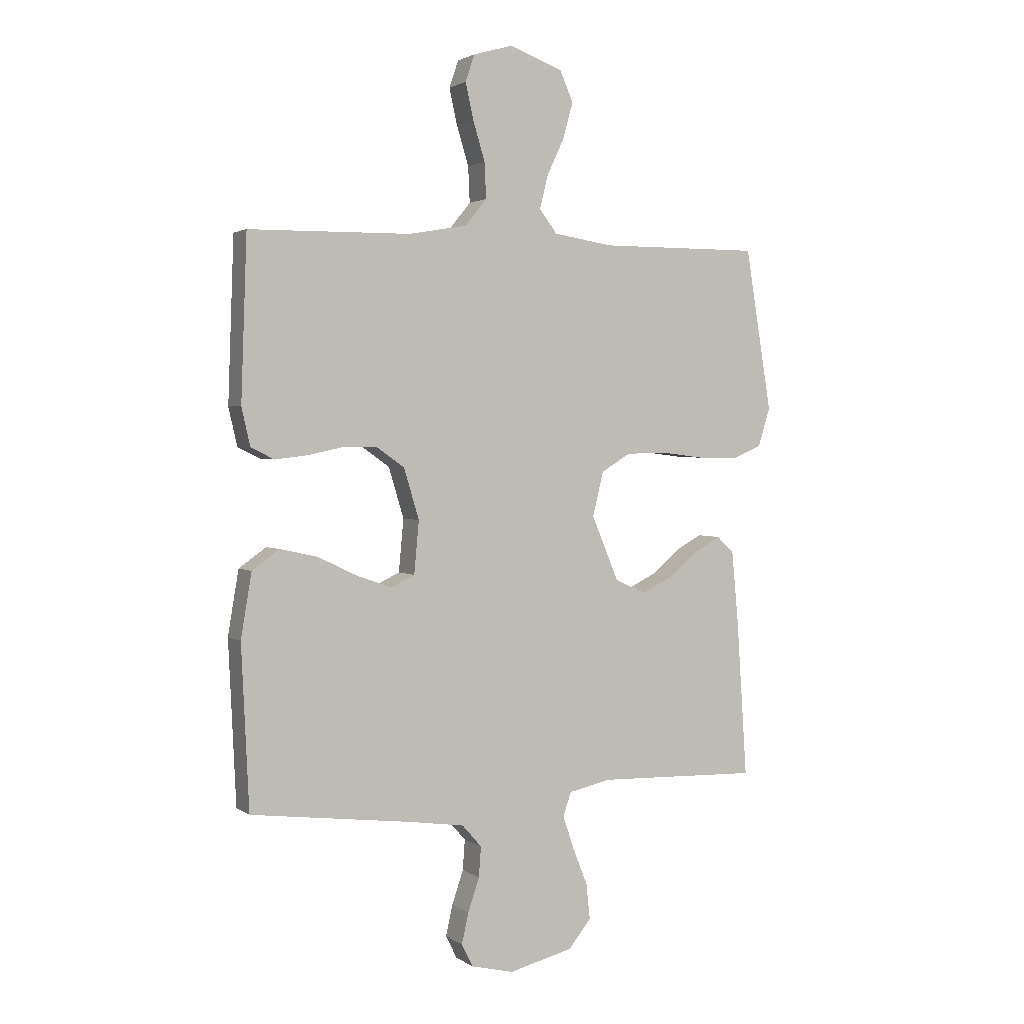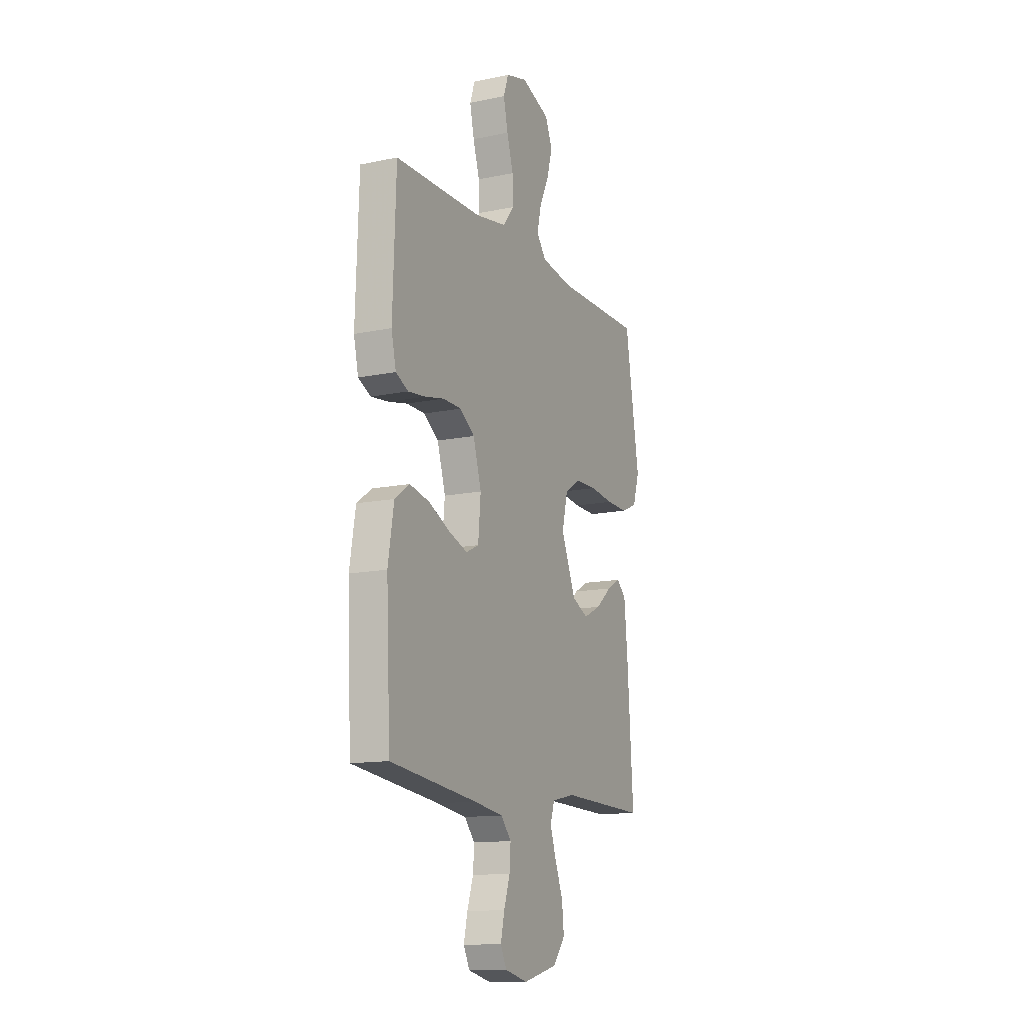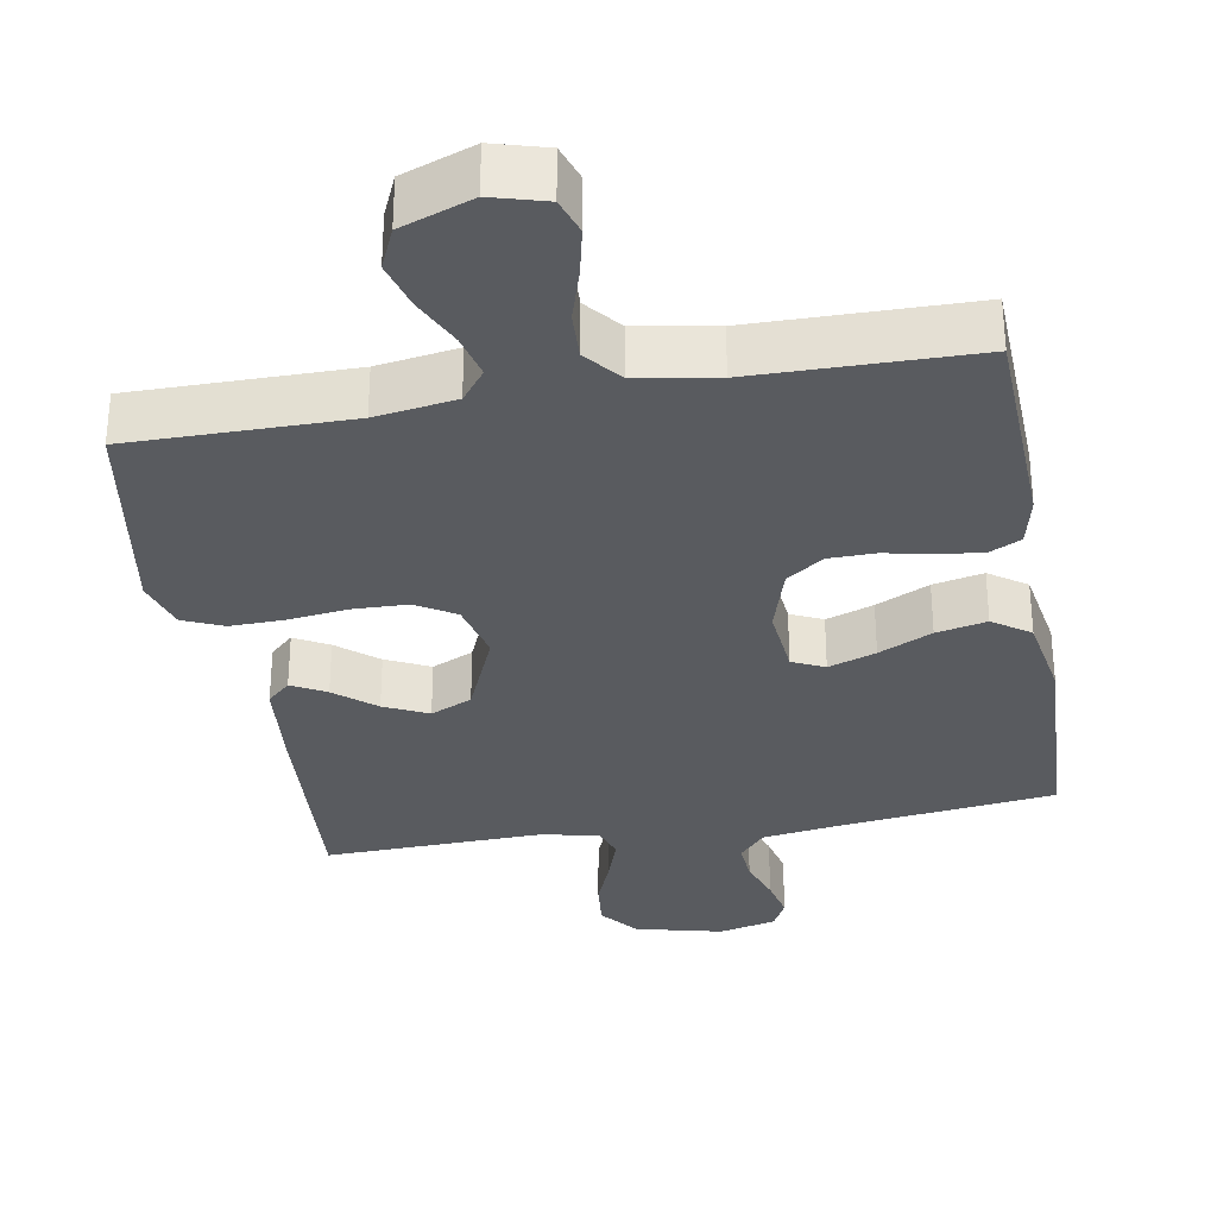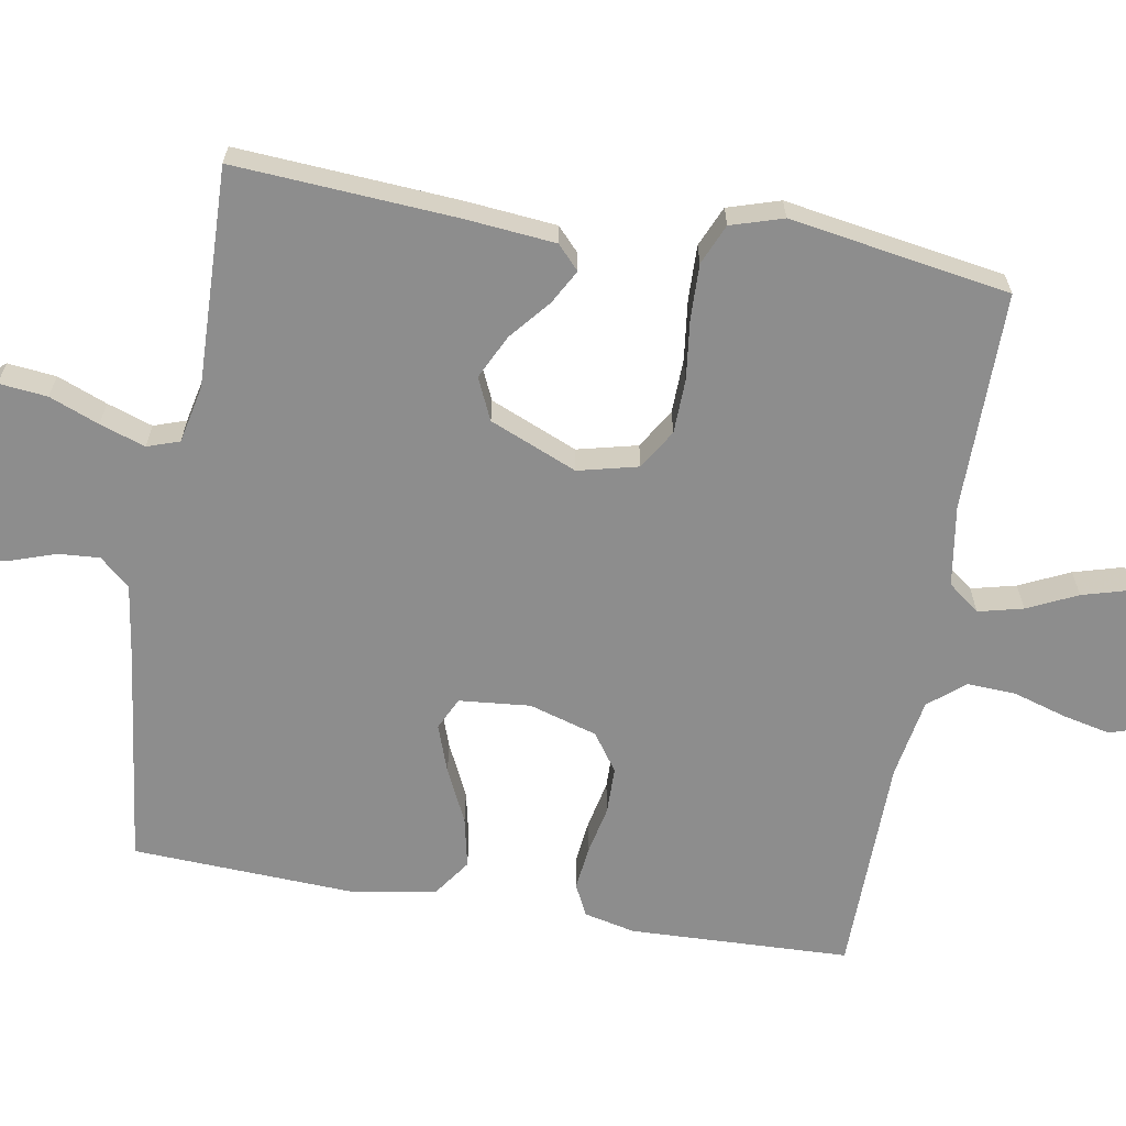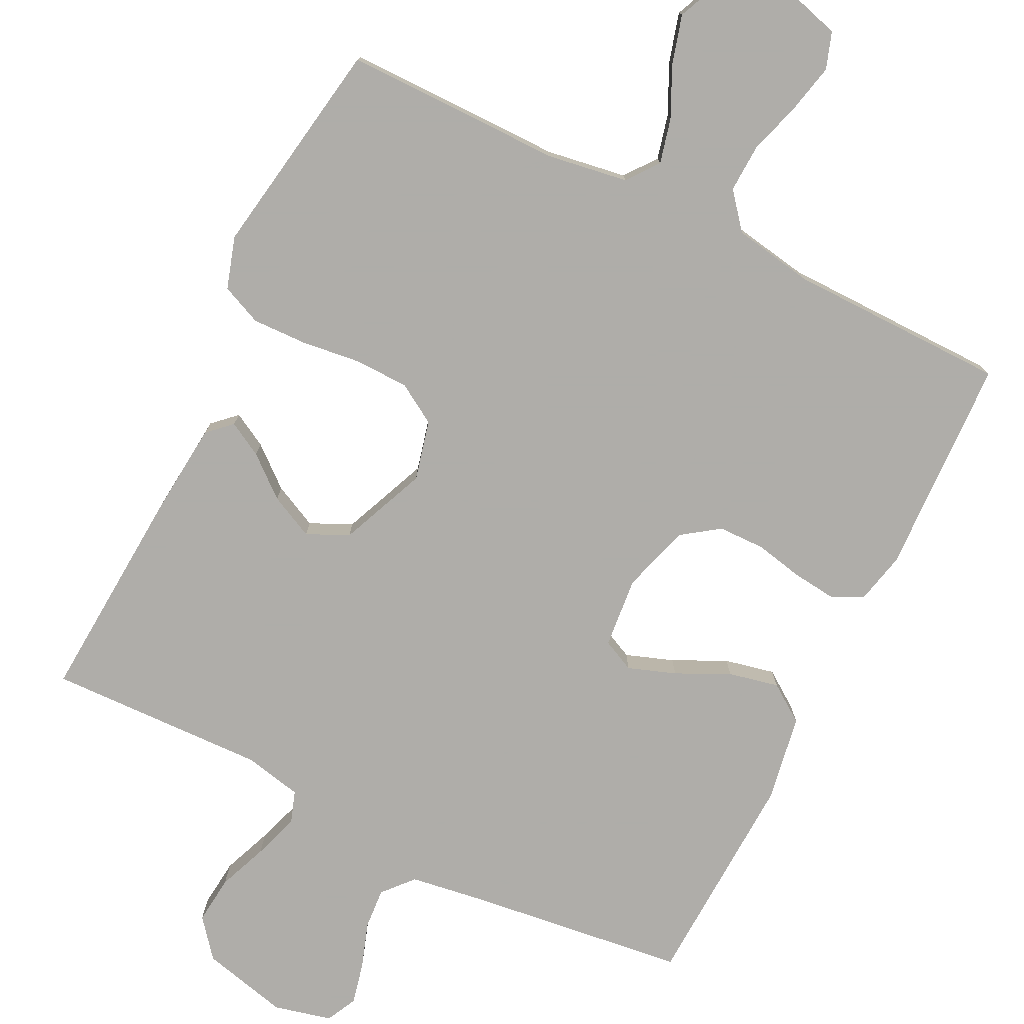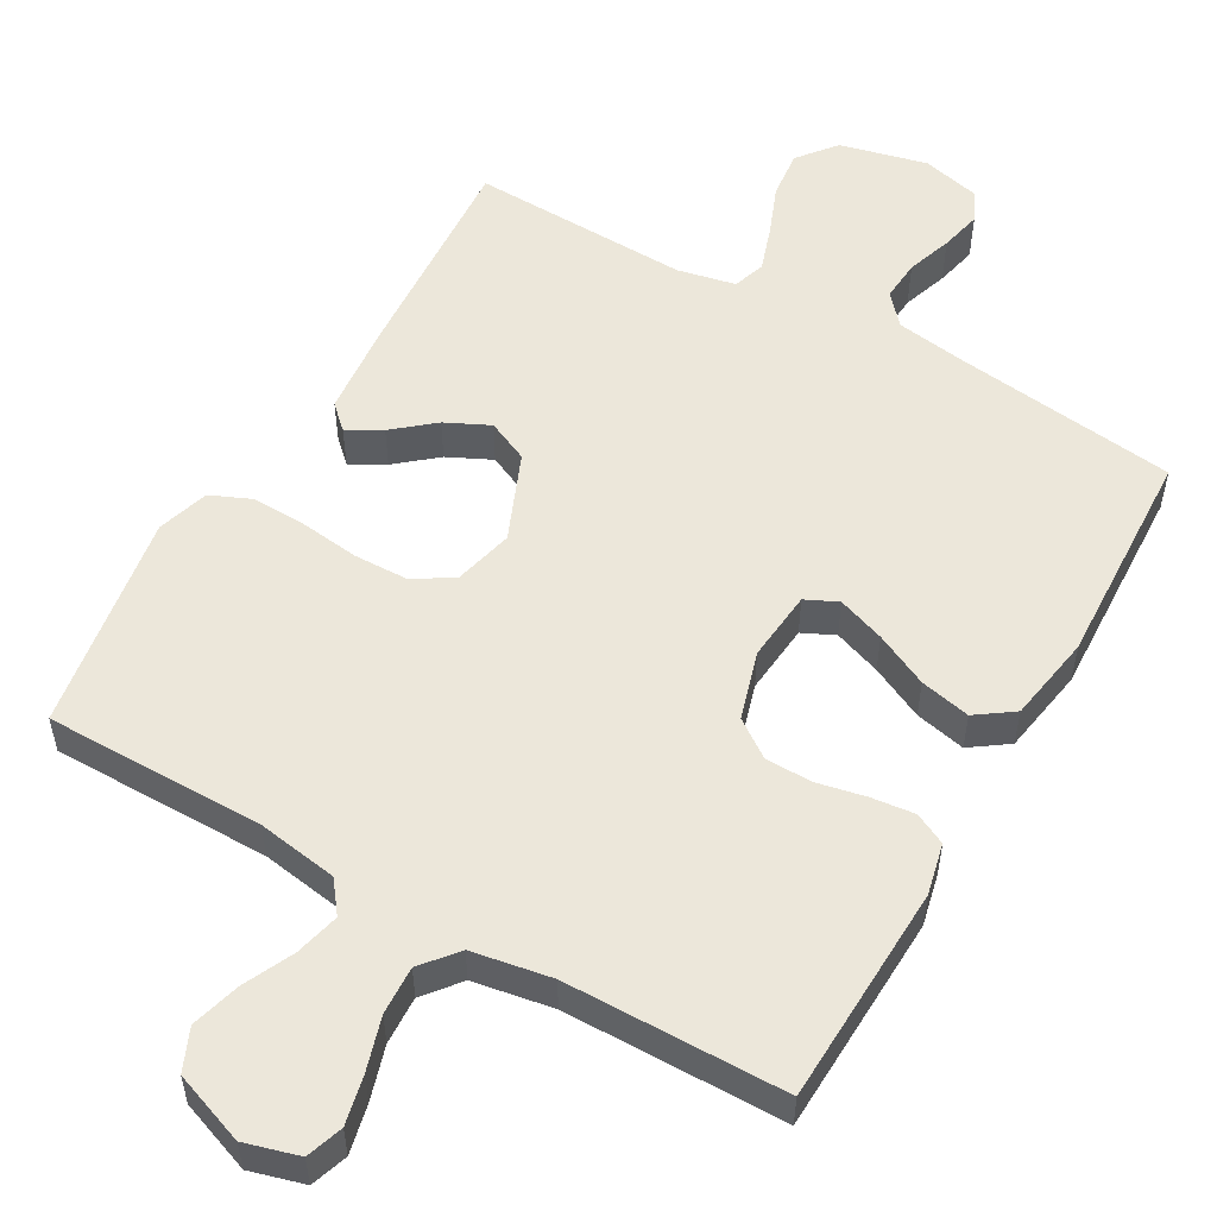
<metadata>
{"format":"obj","ext":"obj","renderer":"f3d","projection":"perspective","resolution":1024,"background":"white","views":[{"elev":2.3,"azim":154.1,"up":"+Z"},{"elev":-13.2,"azim":115.4,"up":"+Z"},{"elev":-32.1,"azim":10.0,"up":"+Y"},{"elev":-64.6,"azim":-99.8,"up":"+Y"},{"elev":-77.2,"azim":-26.3,"up":"+Y"},{"elev":54.1,"azim":29.8,"up":"+Y"}]}
</metadata>
<code>
v 0.5 0.07 -0.5
v 0.2 0.07 -0.537
v 0.098 0.07 -0.552
v 0.062 0.07 -0.593
v 0.066 0.07 -0.649
v 0.087 0.07 -0.711
v 0.1 0.07 -0.768
v 0.079 0.07 -0.81
v 0 0.07 -0.829
v -0.119 0.07 -0.8
v -0.161 0.07 -0.748
v -0.154 0.07 -0.682
v -0.127 0.07 -0.614
v -0.106 0.07 -0.552
v -0.121 0.07 -0.508
v -0.2 0.07 -0.491
v -0.5 0.07 -0.5
v -0.48 0.07 -0.2
v -0.468 0.07 -0.074
v -0.436 0.07 -0.044
v -0.389 0.07 -0.07
v -0.334 0.07 -0.116
v -0.274 0.07 -0.145
v -0.217 0.07 -0.119
v -0.167 0.07 0
v -0.187 0.07 0.082
v -0.241 0.07 0.115
v -0.315 0.07 0.117
v -0.397 0.07 0.107
v -0.472 0.07 0.105
v -0.527 0.07 0.129
v -0.549 0.07 0.2
v -0.5 0.07 0.5
v -0.2 0.07 0.499
v -0.09 0.07 0.516
v -0.057 0.07 0.559
v -0.072 0.07 0.62
v -0.104 0.07 0.688
v -0.123 0.07 0.755
v -0.098 0.07 0.812
v 0 0.07 0.848
v 0.074 0.07 0.827
v 0.091 0.07 0.777
v 0.076 0.07 0.71
v 0.054 0.07 0.638
v 0.051 0.07 0.572
v 0.091 0.07 0.523
v 0.2 0.07 0.504
v 0.5 0.07 0.5
v 0.511 0.07 0.2
v 0.495 0.07 0.13
v 0.452 0.07 0.109
v 0.392 0.07 0.116
v 0.326 0.07 0.13
v 0.262 0.07 0.129
v 0.211 0.07 0.093
v 0.183 0.07 0
v 0.192 0.07 -0.097
v 0.236 0.07 -0.118
v 0.301 0.07 -0.095
v 0.374 0.07 -0.06
v 0.443 0.07 -0.045
v 0.494 0.07 -0.081
v 0.514 0.07 -0.2
v 0.5 0 -0.5
v 0.2 0 -0.537
v 0.098 0 -0.552
v 0.062 0 -0.593
v 0.066 0 -0.649
v 0.087 0 -0.711
v 0.1 0 -0.768
v 0.079 0 -0.81
v 0 0 -0.829
v -0.119 0 -0.8
v -0.161 0 -0.748
v -0.154 0 -0.682
v -0.127 0 -0.614
v -0.106 0 -0.552
v -0.121 0 -0.508
v -0.2 0 -0.491
v -0.5 0 -0.5
v -0.48 0 -0.2
v -0.468 0 -0.074
v -0.436 0 -0.044
v -0.389 0 -0.07
v -0.334 0 -0.116
v -0.274 0 -0.145
v -0.217 0 -0.119
v -0.167 0 0
v -0.187 0 0.082
v -0.241 0 0.115
v -0.315 0 0.117
v -0.397 0 0.107
v -0.472 0 0.105
v -0.527 0 0.129
v -0.549 0 0.2
v -0.5 0 0.5
v -0.2 0 0.499
v -0.09 0 0.516
v -0.057 0 0.559
v -0.072 0 0.62
v -0.104 0 0.688
v -0.123 0 0.755
v -0.098 0 0.812
v 0 0 0.848
v 0.074 0 0.827
v 0.091 0 0.777
v 0.076 0 0.71
v 0.054 0 0.638
v 0.051 0 0.572
v 0.091 0 0.523
v 0.2 0 0.504
v 0.5 0 0.5
v 0.511 0 0.2
v 0.495 0 0.13
v 0.452 0 0.109
v 0.392 0 0.116
v 0.326 0 0.13
v 0.262 0 0.129
v 0.211 0 0.093
v 0.183 0 0
v 0.192 0 -0.097
v 0.236 0 -0.118
v 0.301 0 -0.095
v 0.374 0 -0.06
v 0.443 0 -0.045
v 0.494 0 -0.081
v 0.514 0 -0.2
f 64 1 2
f 63 64 2
f 62 63 2
f 61 62 2
f 60 61 2
f 59 60 2 3
f 58 59 3 4
f 57 58 4
f 52 53 54
f 51 52 54
f 50 51 54
f 49 50 54
f 48 49 54
f 47 48 54 55
f 46 47 55 56
f 43 44 45
f 42 43 45
f 41 42 45
f 40 41 45
f 39 40 45
f 38 39 45
f 37 38 45
f 36 37 45 46
f 46 56 57
f 36 46 57
f 35 36 57
f 32 33 34
f 31 32 34
f 30 31 34
f 29 30 34
f 28 29 34
f 27 28 34 35
f 20 21 22
f 19 20 22
f 18 19 22
f 17 18 22
f 16 17 22
f 15 16 22 23
f 11 12 13
f 10 11 13
f 9 10 13
f 8 9 13
f 7 8 13
f 6 7 13
f 5 6 13
f 4 5 13 14
f 57 4 14 15
f 26 27 35 57
f 25 26 57
f 24 25 57 15
f 15 23 24
f 66 65 128
f 66 128 127
f 66 127 126
f 66 126 125
f 66 125 124
f 67 66 124 123
f 68 67 123 122
f 68 122 121
f 118 117 116
f 118 116 115
f 118 115 114
f 118 114 113
f 118 113 112
f 119 118 112 111
f 120 119 111 110
f 109 108 107
f 109 107 106
f 109 106 105
f 109 105 104
f 109 104 103
f 109 103 102
f 109 102 101
f 110 109 101 100
f 121 120 110
f 121 110 100
f 121 100 99
f 98 97 96
f 98 96 95
f 98 95 94
f 98 94 93
f 98 93 92
f 99 98 92 91
f 86 85 84
f 86 84 83
f 86 83 82
f 86 82 81
f 86 81 80
f 87 86 80 79
f 77 76 75
f 77 75 74
f 77 74 73
f 77 73 72
f 77 72 71
f 77 71 70
f 77 70 69
f 78 77 69 68
f 79 78 68 121
f 121 99 91 90
f 121 90 89
f 79 121 89 88
f 88 87 79
f 1 65 66 2
f 2 66 67 3
f 3 67 68 4
f 4 68 69 5
f 5 69 70 6
f 6 70 71 7
f 7 71 72 8
f 8 72 73 9
f 9 73 74 10
f 10 74 75 11
f 11 75 76 12
f 12 76 77 13
f 13 77 78 14
f 14 78 79 15
f 15 79 80 16
f 16 80 81 17
f 17 81 82 18
f 18 82 83 19
f 19 83 84 20
f 20 84 85 21
f 21 85 86 22
f 22 86 87 23
f 23 87 88 24
f 24 88 89 25
f 25 89 90 26
f 26 90 91 27
f 27 91 92 28
f 28 92 93 29
f 29 93 94 30
f 30 94 95 31
f 31 95 96 32
f 32 96 97 33
f 33 97 98 34
f 34 98 99 35
f 35 99 100 36
f 36 100 101 37
f 37 101 102 38
f 38 102 103 39
f 39 103 104 40
f 40 104 105 41
f 41 105 106 42
f 42 106 107 43
f 43 107 108 44
f 44 108 109 45
f 45 109 110 46
f 46 110 111 47
f 47 111 112 48
f 48 112 113 49
f 49 113 114 50
f 50 114 115 51
f 51 115 116 52
f 52 116 117 53
f 53 117 118 54
f 54 118 119 55
f 55 119 120 56
f 56 120 121 57
f 57 121 122 58
f 58 122 123 59
f 59 123 124 60
f 60 124 125 61
f 61 125 126 62
f 62 126 127 63
f 63 127 128 64
f 64 128 65 1

</code>
